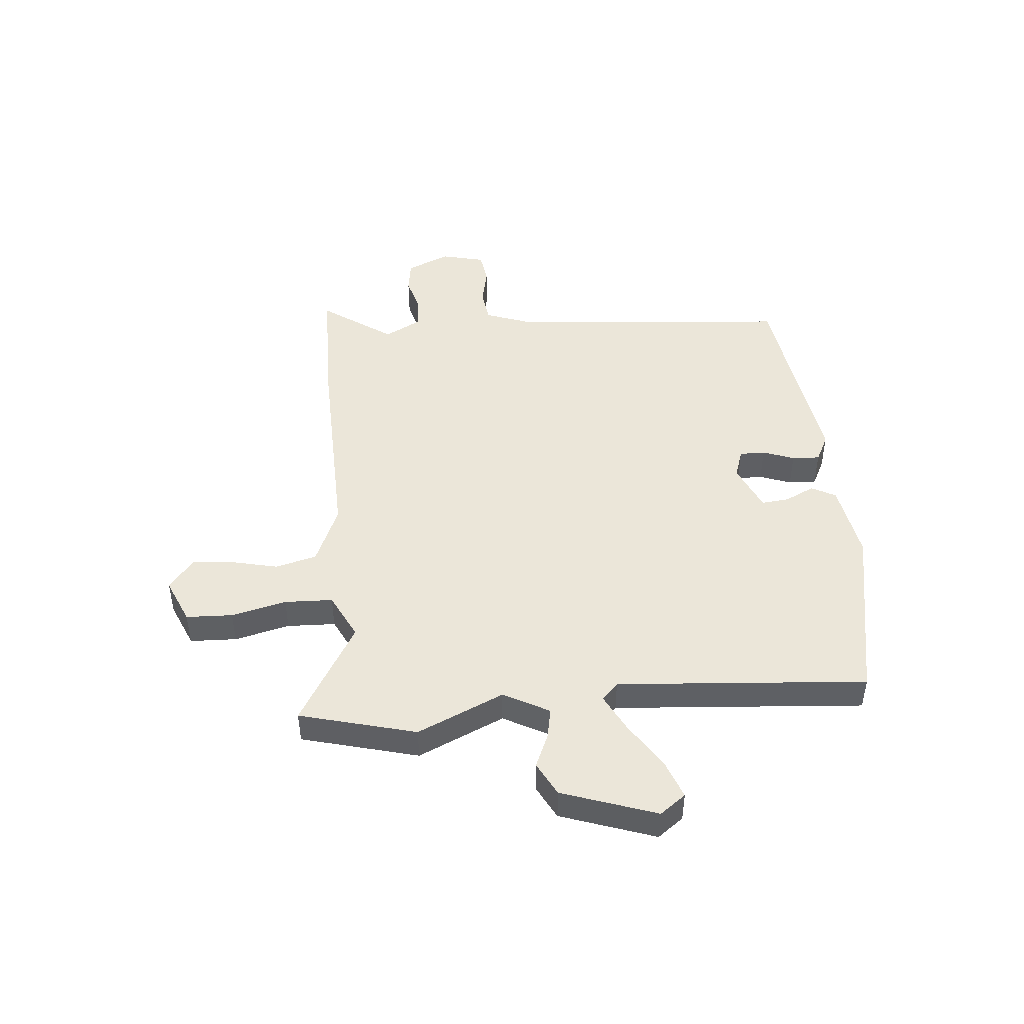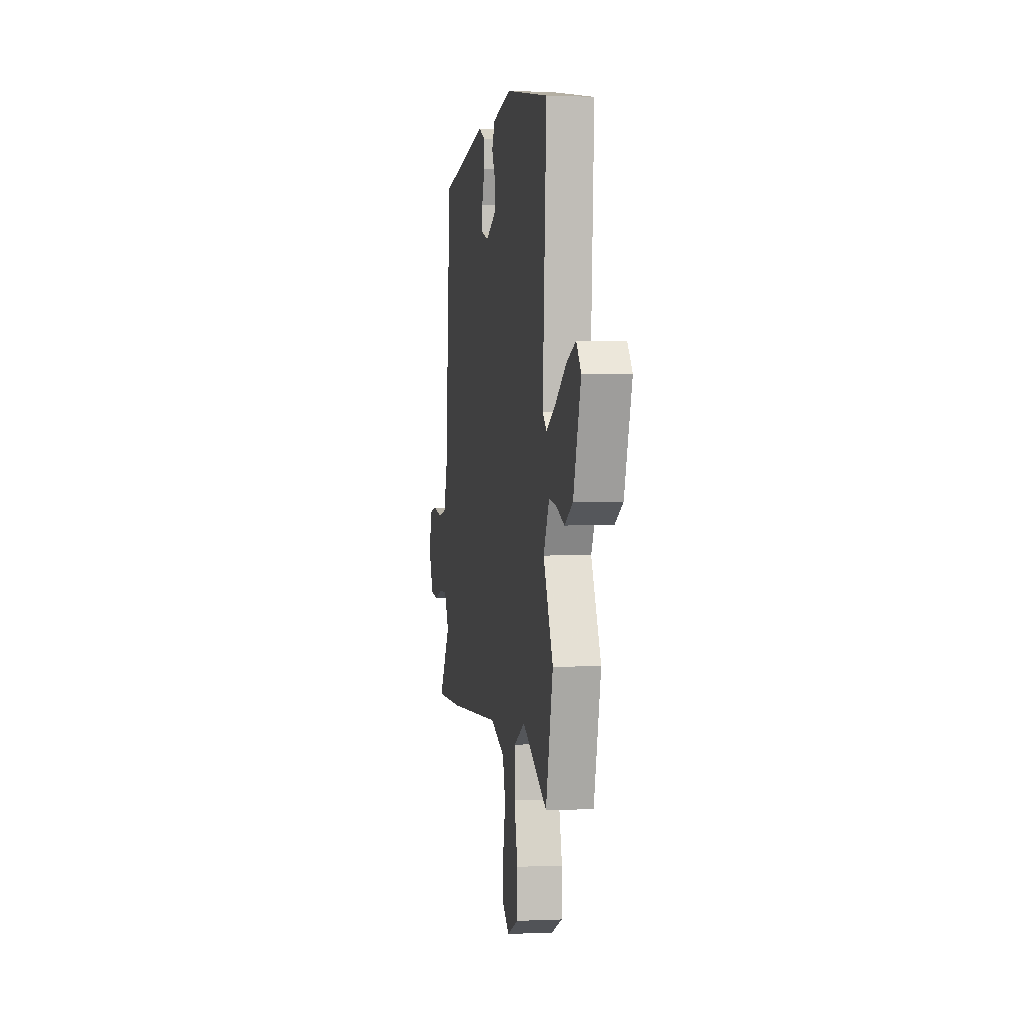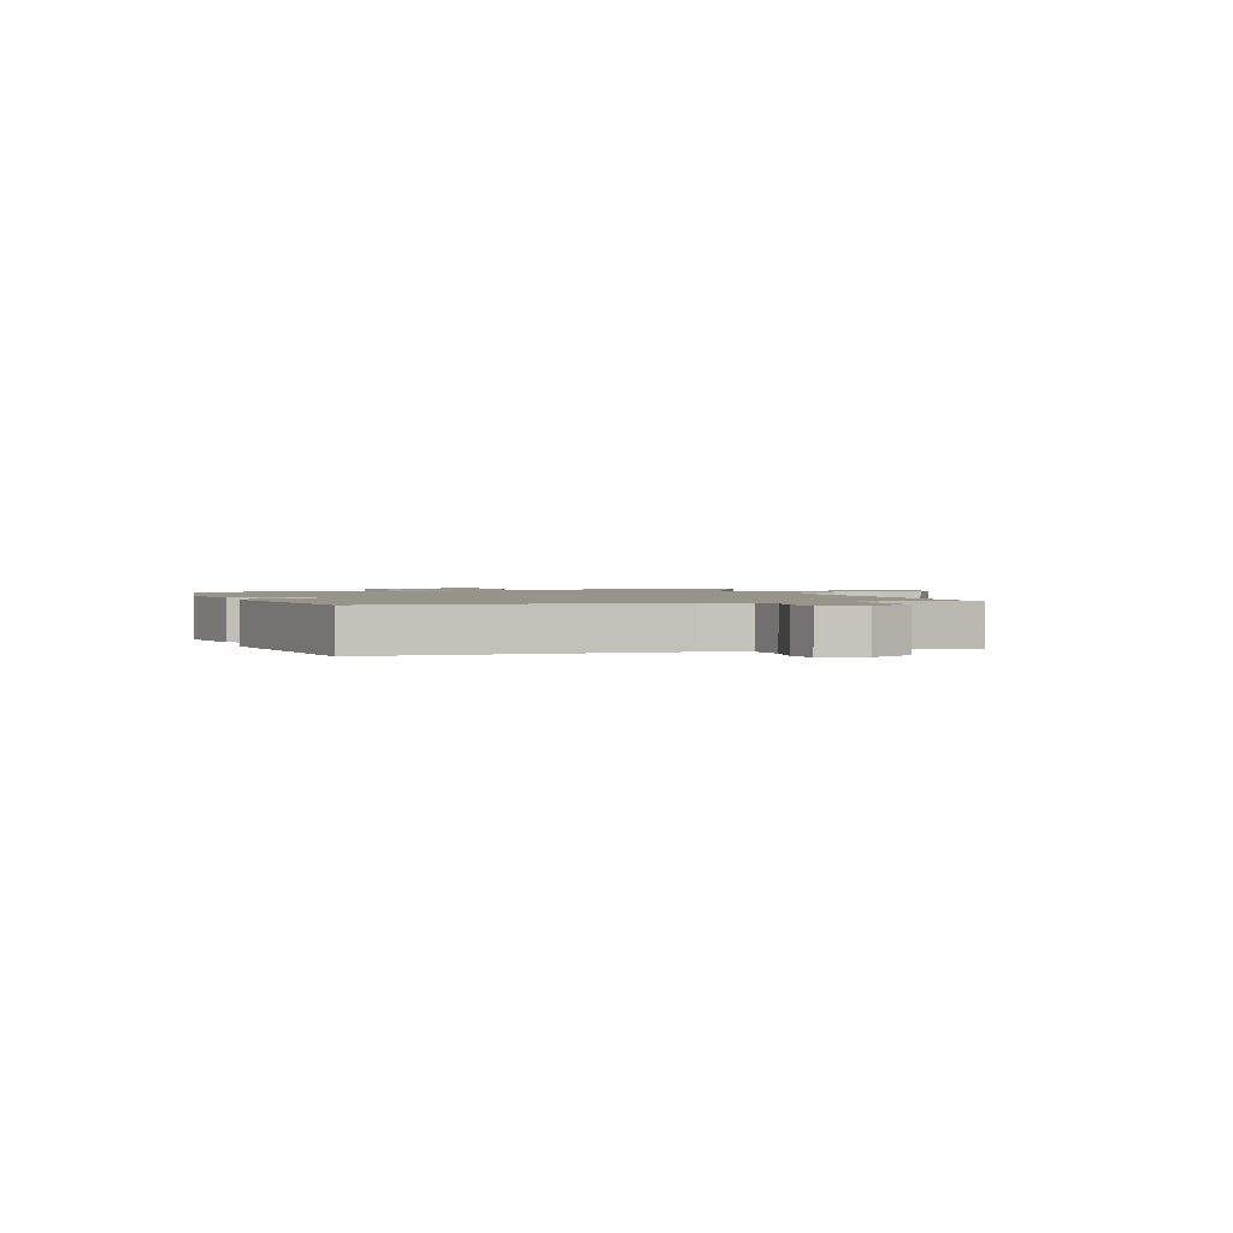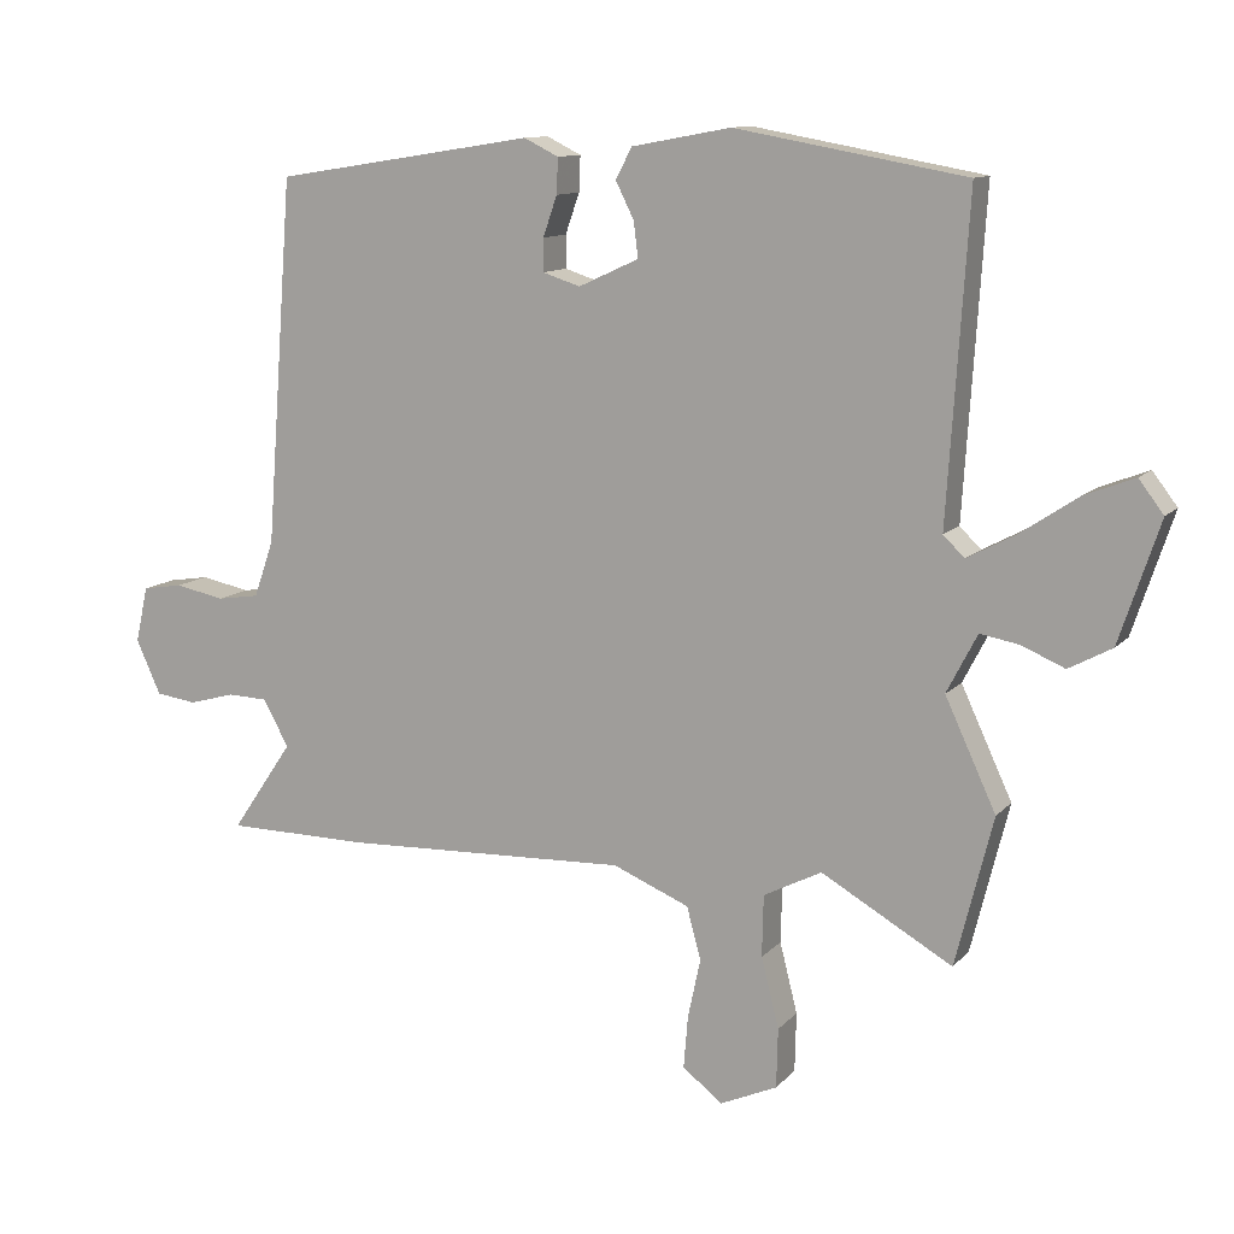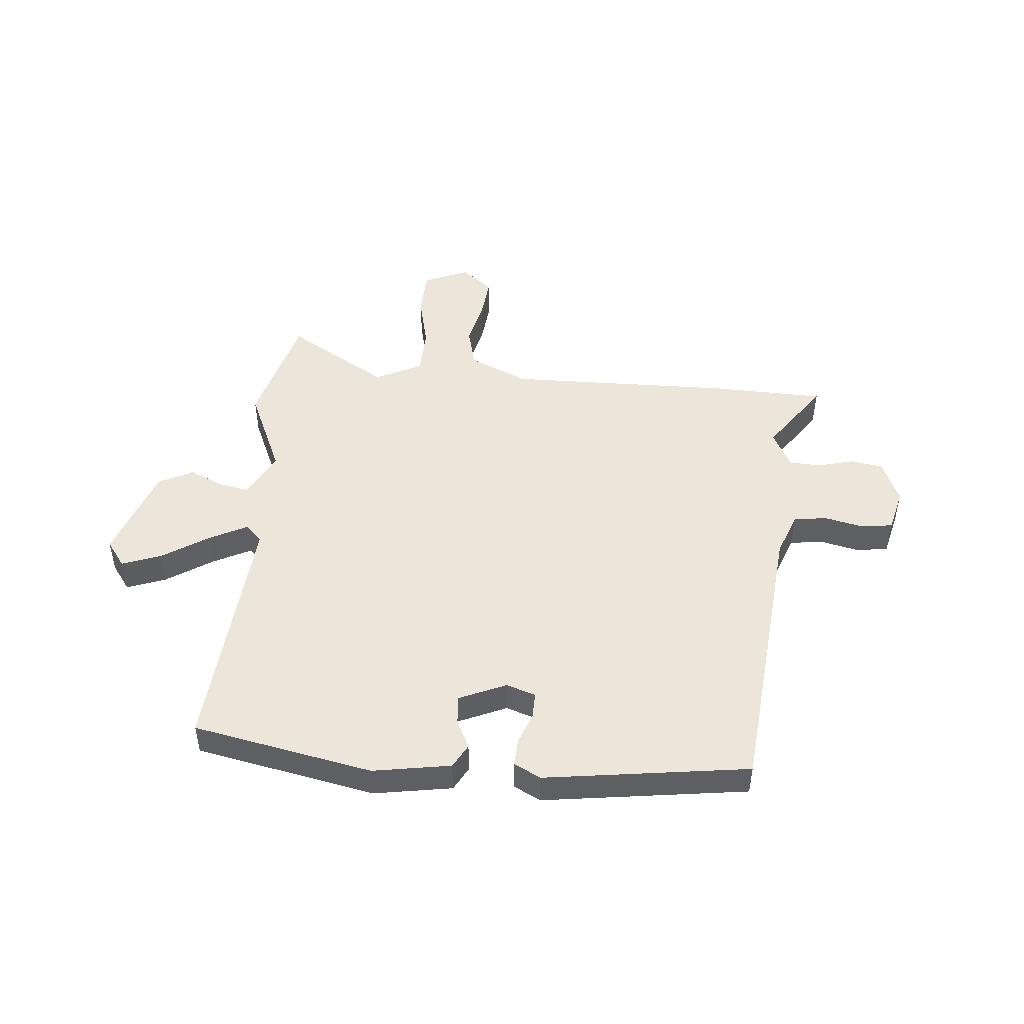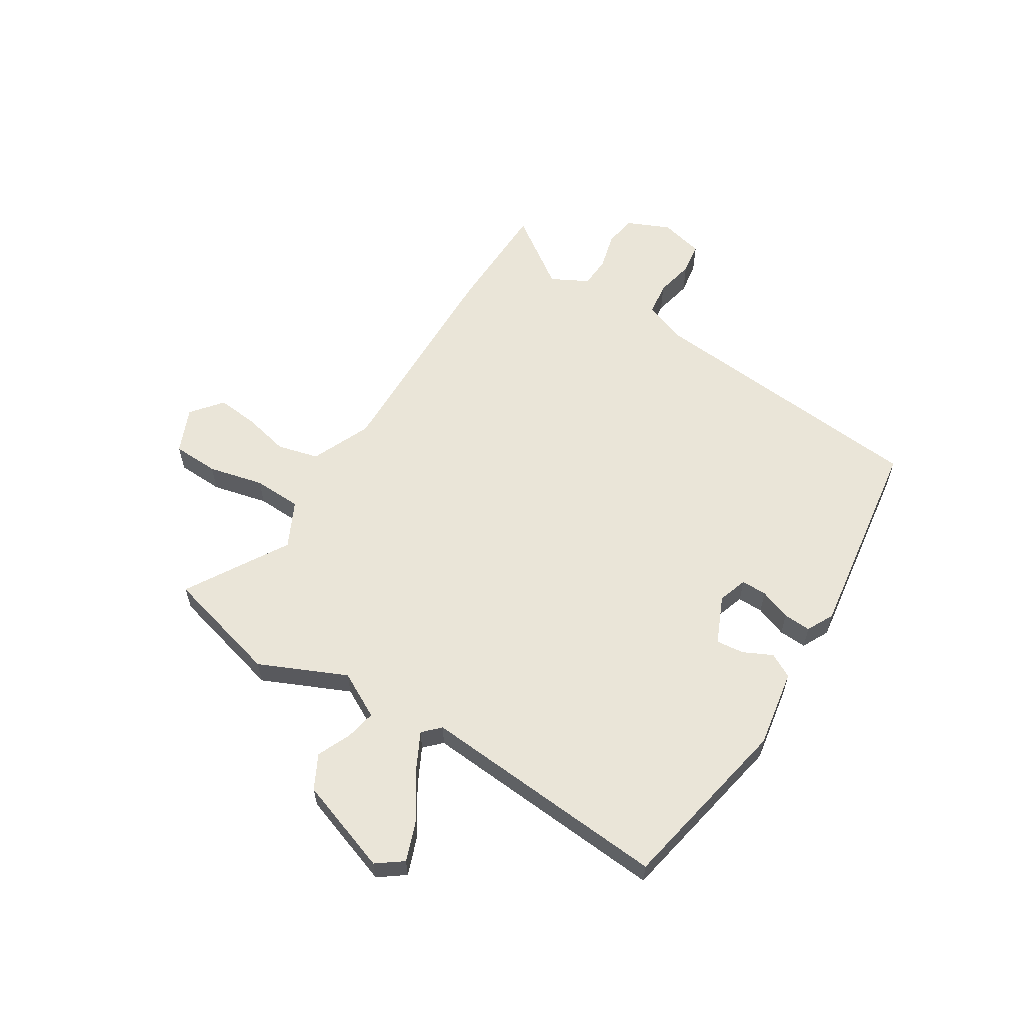
<metadata>
{"format":"obj","ext":"obj","renderer":"f3d","projection":"perspective","resolution":1024,"background":"white","views":[{"elev":46.7,"azim":-94.4,"up":"+Y"},{"elev":1.0,"azim":-99.6,"up":"+Z"},{"elev":1.7,"azim":69.9,"up":"+Y"},{"elev":11.4,"azim":-155.6,"up":"+Z"},{"elev":48.0,"azim":6.1,"up":"+Y"},{"elev":59.4,"azim":-57.2,"up":"+Y"}]}
</metadata>
<code>
v -0.486 0.07 0.46
v -0.161 0.07 0.518
v -0.021 0.07 0.492
v 0.002 0.07 0.448
v -0.024 0.07 0.396
v -0.03 0.07 0.346
v 0.055 0.07 0.307
v 0.108 0.07 0.324
v 0.108 0.07 0.37
v 0.088 0.07 0.427
v 0.086 0.07 0.477
v 0.135 0.07 0.501
v 0.502 0.07 0.443
v 0.541 0.07 -0.073
v 0.569 0.07 -0.153
v 0.629 0.07 -0.162
v 0.699 0.07 -0.148
v 0.756 0.07 -0.157
v 0.774 0.07 -0.236
v 0.739 0.07 -0.313
v 0.681 0.07 -0.321
v 0.616 0.07 -0.303
v 0.559 0.07 -0.305
v 0.523 0.07 -0.371
v 0.61 0.07 -0.499
v 0.407 0.07 -0.501
v 0.003 0.07 -0.486
v -0.105 0.07 -0.531
v -0.125 0.07 -0.605
v -0.107 0.07 -0.689
v -0.101 0.07 -0.763
v -0.157 0.07 -0.807
v -0.238 0.07 -0.771
v -0.24 0.07 -0.687
v -0.215 0.07 -0.588
v -0.217 0.07 -0.501
v -0.299 0.07 -0.459
v -0.484 0.07 -0.565
v -0.537 0.07 -0.354
v -0.465 0.07 -0.199
v -0.508 0.07 -0.116
v -0.563 0.07 -0.126
v -0.624 0.07 -0.152
v -0.685 0.07 -0.119
v -0.742 0.07 0.052
v -0.707 0.07 0.098
v -0.637 0.07 0.071
v -0.555 0.07 0.016
v -0.487 0.07 -0.02
v -0.457 0.07 0.009
v -0.486 0 0.46
v -0.161 0 0.518
v -0.021 0 0.492
v 0.002 0 0.448
v -0.024 0 0.396
v -0.03 0 0.346
v 0.055 0 0.307
v 0.108 0 0.324
v 0.108 0 0.37
v 0.088 0 0.427
v 0.086 0 0.477
v 0.135 0 0.501
v 0.502 0 0.443
v 0.541 0 -0.073
v 0.569 0 -0.153
v 0.629 0 -0.162
v 0.699 0 -0.148
v 0.756 0 -0.157
v 0.774 0 -0.236
v 0.739 0 -0.313
v 0.681 0 -0.321
v 0.616 0 -0.303
v 0.559 0 -0.305
v 0.523 0 -0.371
v 0.61 0 -0.499
v 0.407 0 -0.501
v 0.003 0 -0.486
v -0.105 0 -0.531
v -0.125 0 -0.605
v -0.107 0 -0.689
v -0.101 0 -0.763
v -0.157 0 -0.807
v -0.238 0 -0.771
v -0.24 0 -0.687
v -0.215 0 -0.588
v -0.217 0 -0.501
v -0.299 0 -0.459
v -0.484 0 -0.565
v -0.537 0 -0.354
v -0.465 0 -0.199
v -0.508 0 -0.116
v -0.563 0 -0.126
v -0.624 0 -0.152
v -0.685 0 -0.119
v -0.742 0 0.052
v -0.707 0 0.098
v -0.637 0 0.071
v -0.555 0 0.016
v -0.487 0 -0.02
v -0.457 0 0.009
f 45 46 47 48
f 45 48 49
f 42 43 44 45
f 41 42 45 49
f 40 41 49 50
f 37 38 39 40
f 36 37 40 50
f 32 33 34 35
f 32 35 36
f 29 30 31 32
f 29 32 36
f 28 29 36 50
f 24 25 26 27
f 23 24 27
f 19 20 21 22
f 19 22 23
f 16 17 18 19
f 15 16 19 23
f 14 15 23 27
f 9 10 11 12
f 8 9 12 13
f 7 8 13 14
f 2 3 4 5
f 2 5 6
f 1 2 6
f 14 27 28 50
f 7 14 50
f 1 6 7 50
f 98 97 96 95
f 99 98 95
f 95 94 93 92
f 99 95 92 91
f 100 99 91 90
f 90 89 88 87
f 100 90 87 86
f 85 84 83 82
f 86 85 82
f 82 81 80 79
f 86 82 79
f 100 86 79 78
f 77 76 75 74
f 77 74 73
f 72 71 70 69
f 73 72 69
f 69 68 67 66
f 73 69 66 65
f 77 73 65 64
f 62 61 60 59
f 63 62 59 58
f 64 63 58 57
f 55 54 53 52
f 56 55 52
f 56 52 51
f 100 78 77 64
f 100 64 57
f 100 57 56 51
f 1 51 52 2
f 2 52 53 3
f 3 53 54 4
f 4 54 55 5
f 5 55 56 6
f 6 56 57 7
f 7 57 58 8
f 8 58 59 9
f 9 59 60 10
f 10 60 61 11
f 11 61 62 12
f 12 62 63 13
f 13 63 64 14
f 14 64 65 15
f 15 65 66 16
f 16 66 67 17
f 17 67 68 18
f 18 68 69 19
f 19 69 70 20
f 20 70 71 21
f 21 71 72 22
f 22 72 73 23
f 23 73 74 24
f 24 74 75 25
f 25 75 76 26
f 26 76 77 27
f 27 77 78 28
f 28 78 79 29
f 29 79 80 30
f 30 80 81 31
f 31 81 82 32
f 32 82 83 33
f 33 83 84 34
f 34 84 85 35
f 35 85 86 36
f 36 86 87 37
f 37 87 88 38
f 38 88 89 39
f 39 89 90 40
f 40 90 91 41
f 41 91 92 42
f 42 92 93 43
f 43 93 94 44
f 44 94 95 45
f 45 95 96 46
f 46 96 97 47
f 47 97 98 48
f 48 98 99 49
f 49 99 100 50
f 50 100 51 1

</code>
